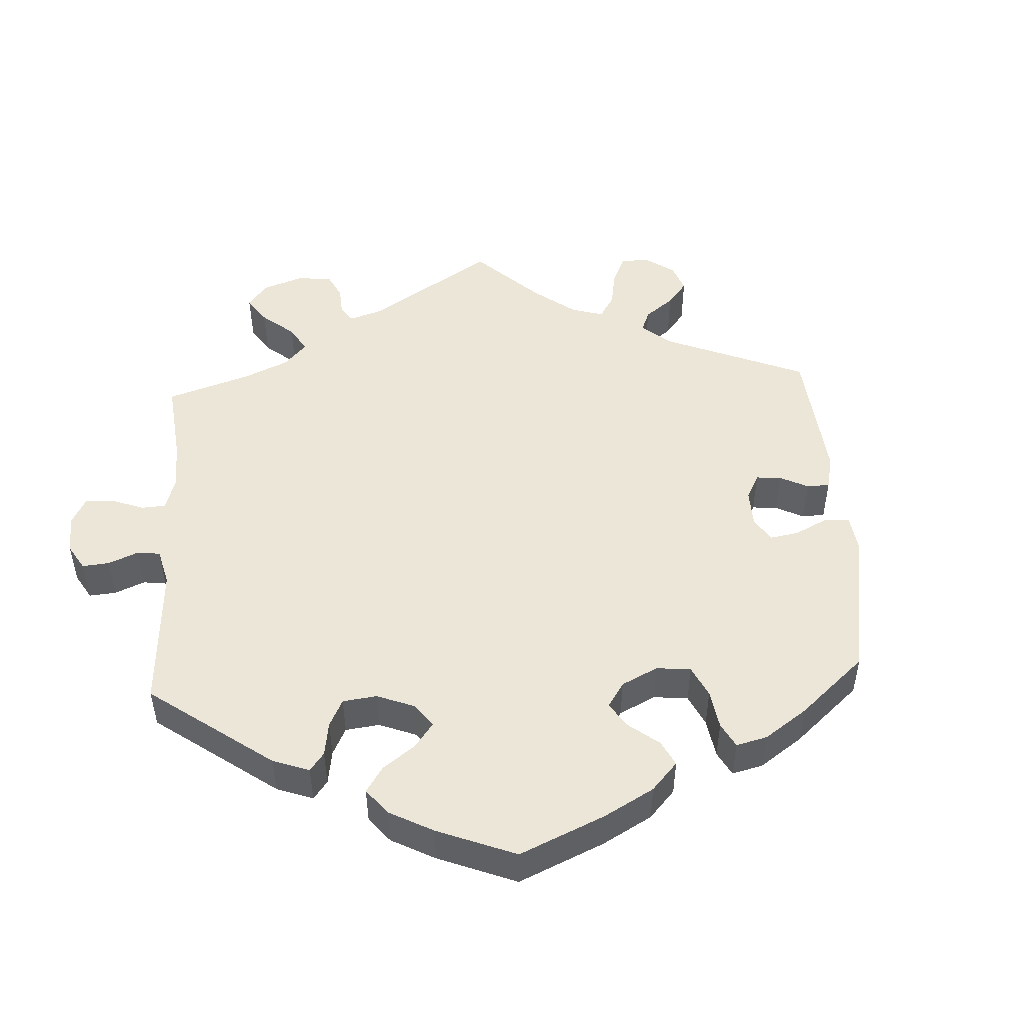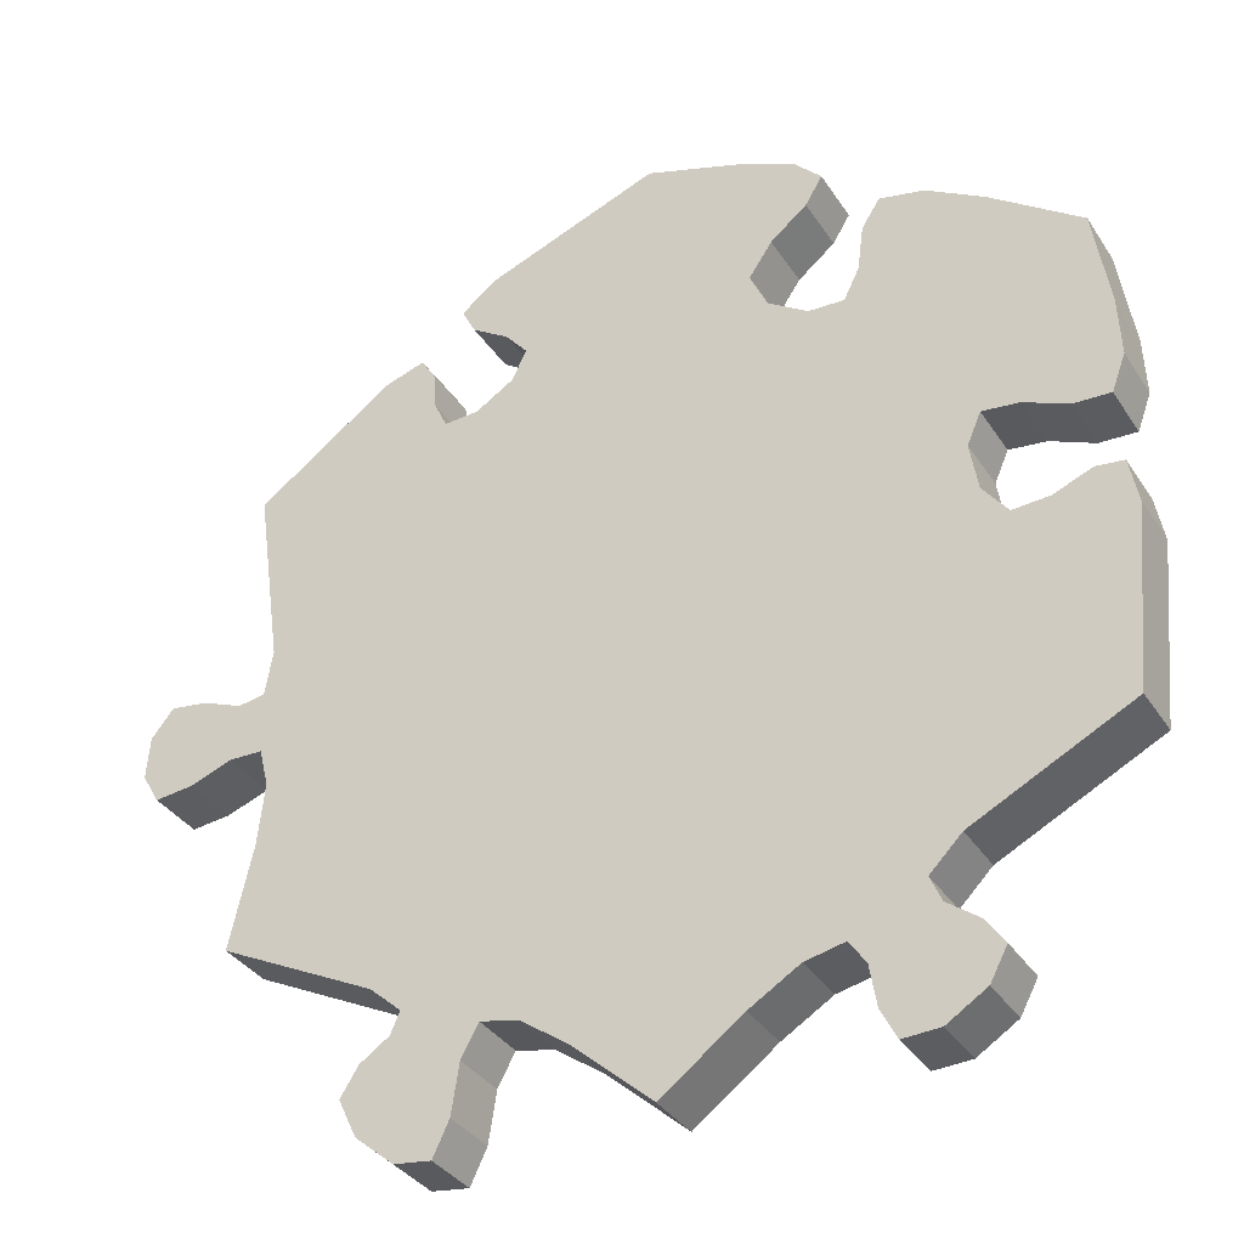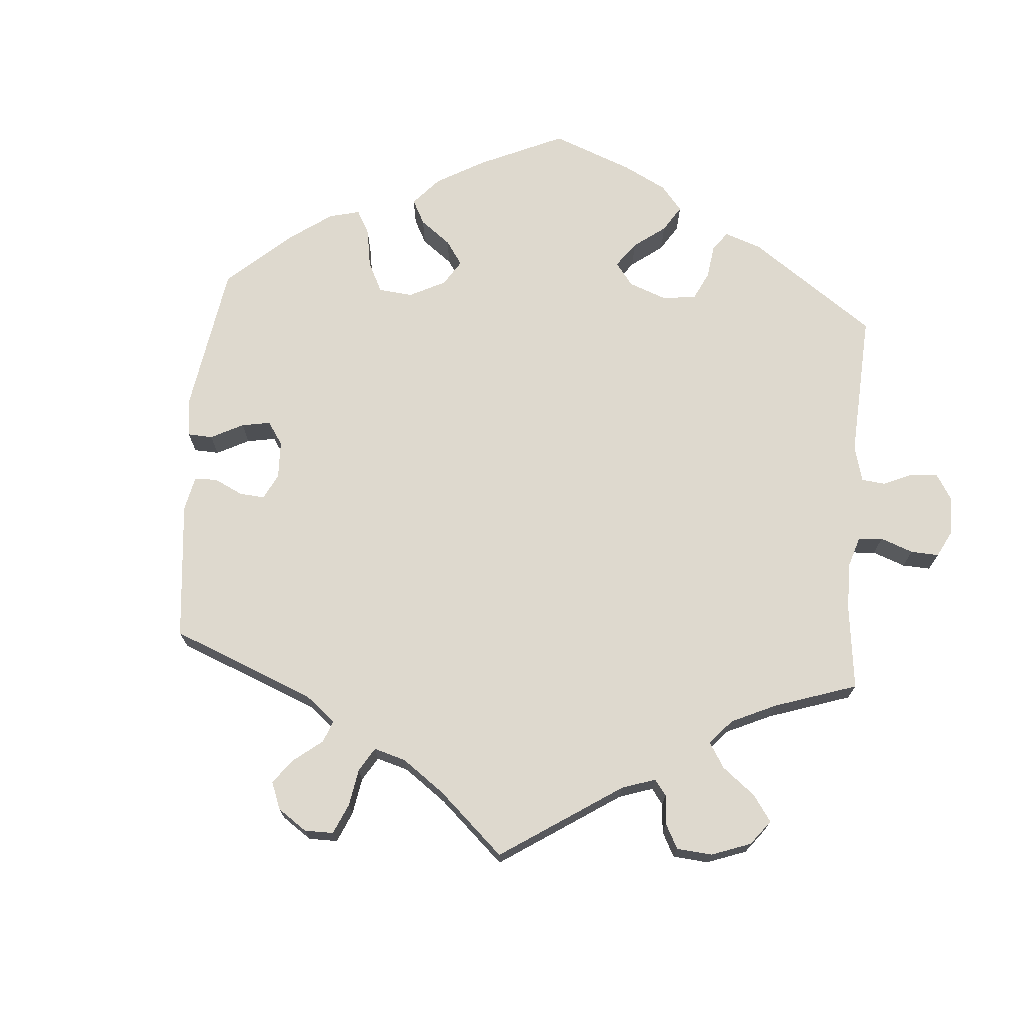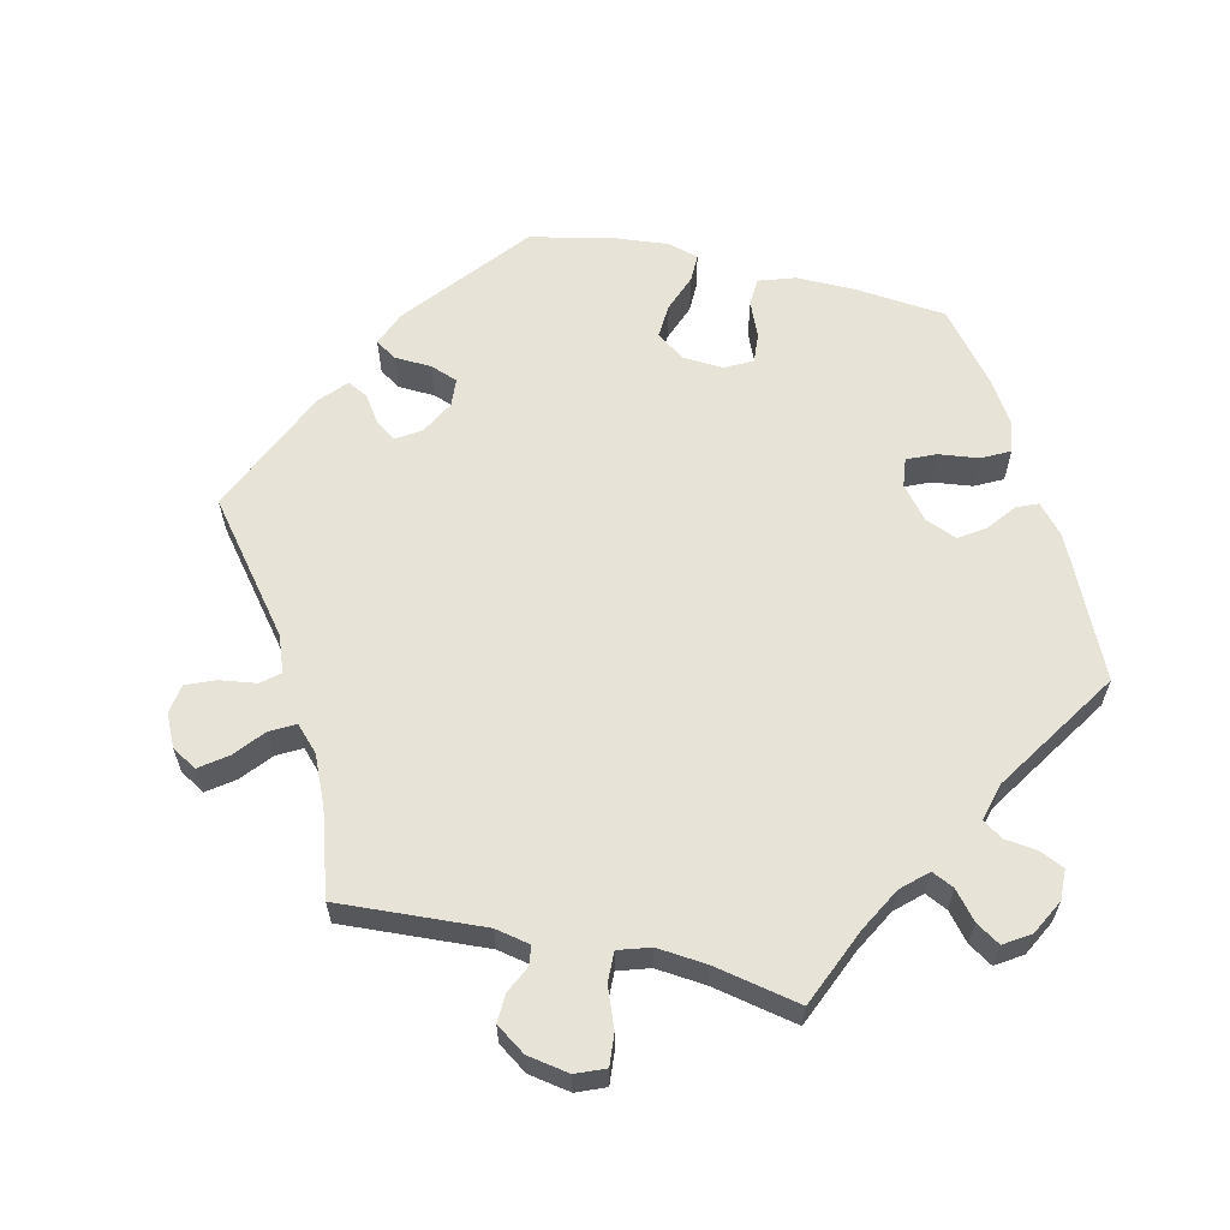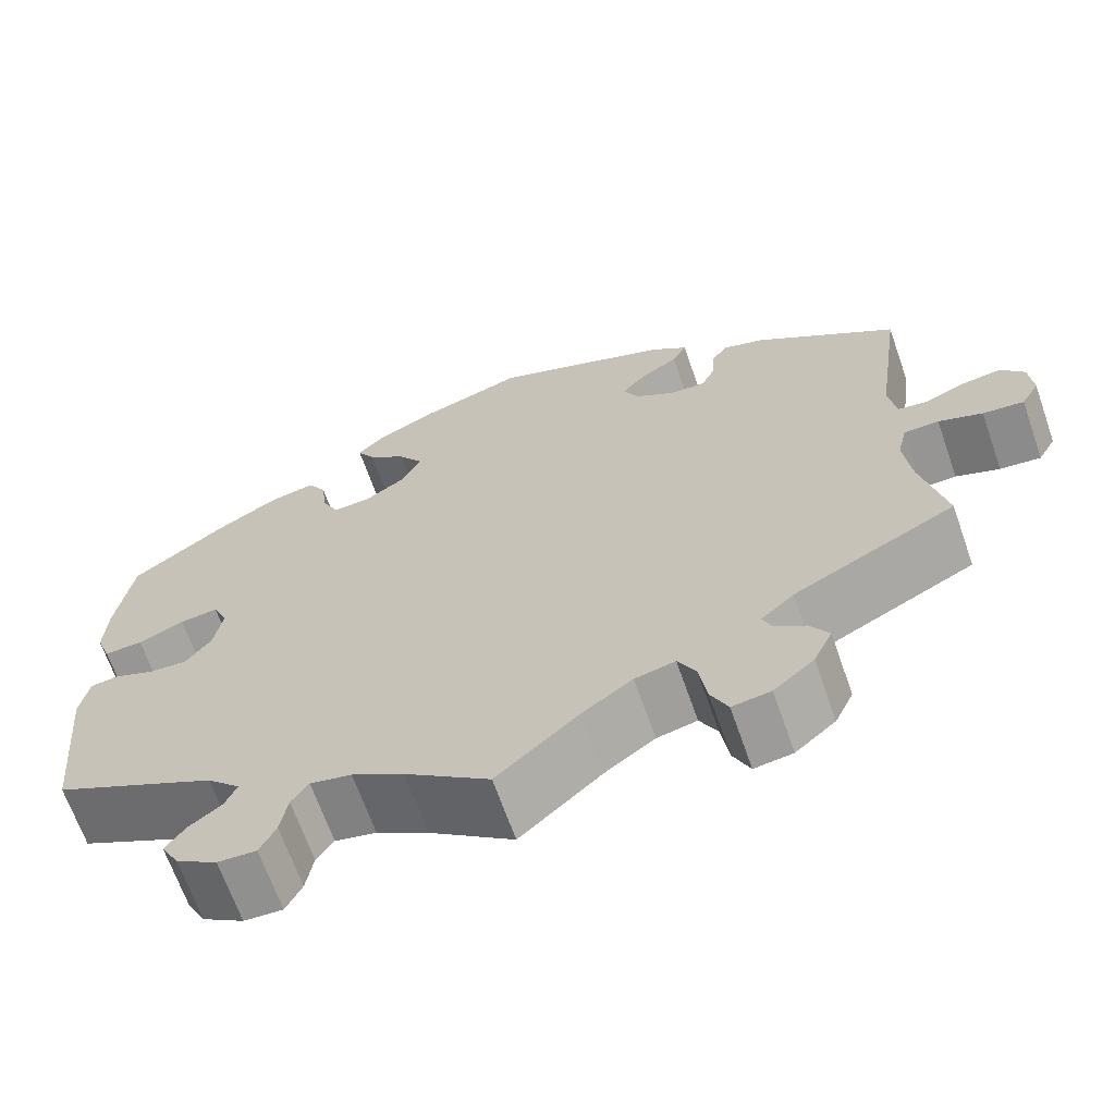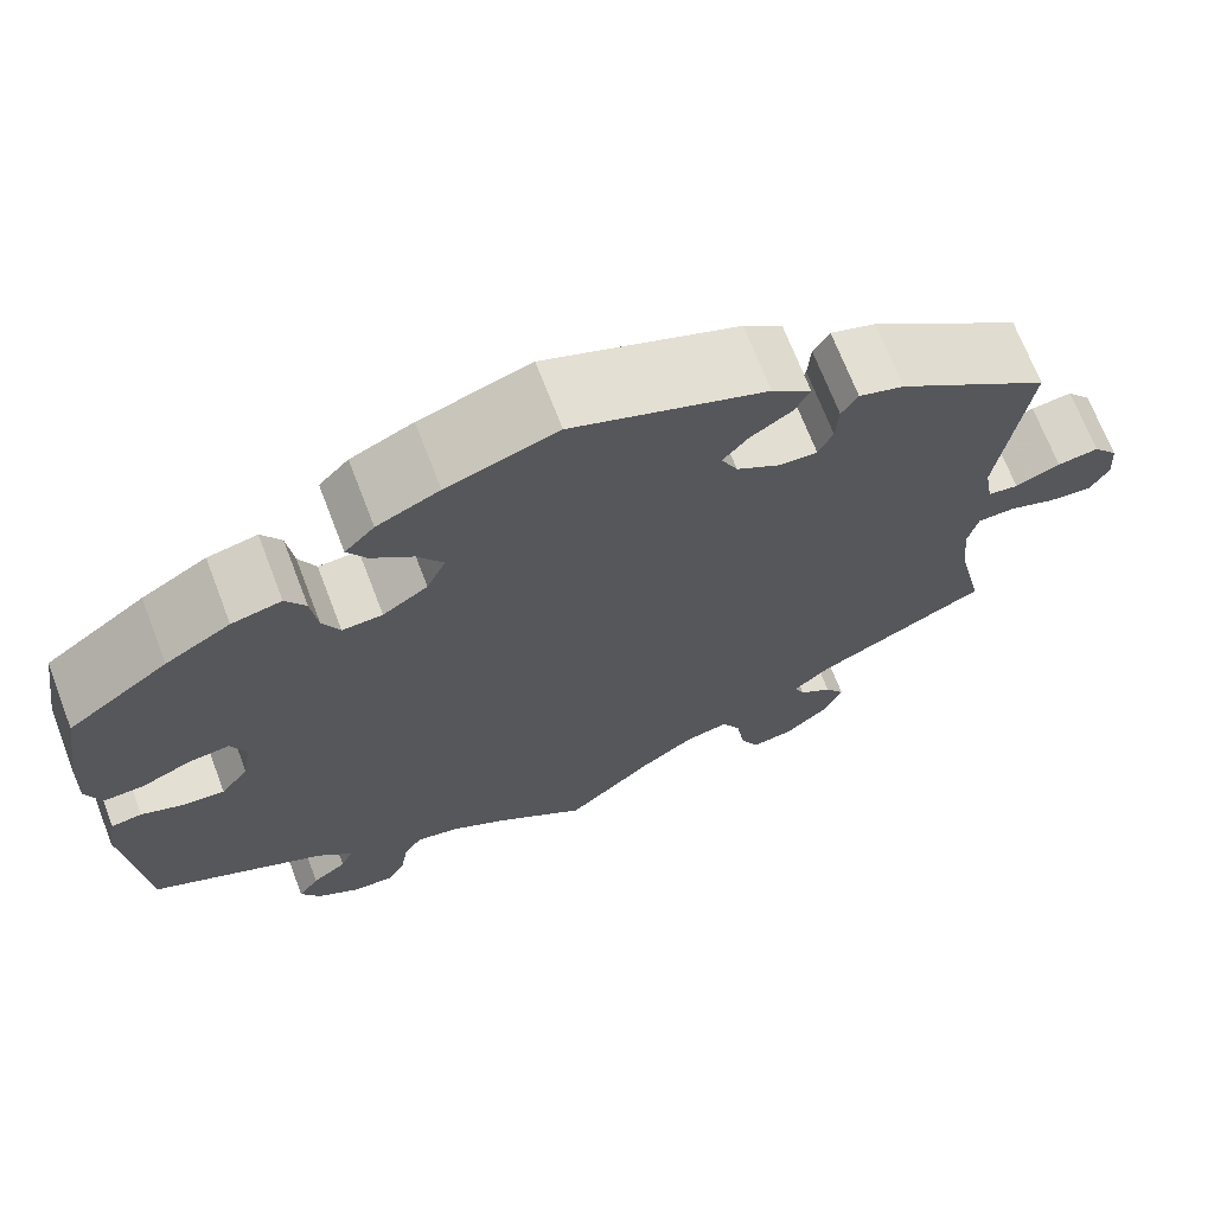
<metadata>
{"format":"obj","ext":"obj","renderer":"f3d","projection":"perspective","resolution":1024,"background":"white","views":[{"elev":49.2,"azim":-63.2,"up":"+Y"},{"elev":-35.1,"azim":-151.4,"up":"+Z"},{"elev":71.5,"azim":124.6,"up":"+Y"},{"elev":61.6,"azim":162.9,"up":"+Y"},{"elev":-66.8,"azim":19.3,"up":"+Z"},{"elev":69.4,"azim":-21.0,"up":"+Z"}]}
</metadata>
<code>
v 0.201 0.07 0.502
v 0.242 0.07 0.47
v 0.226 0.07 0.439
v 0.183 0.07 0.411
v 0.157 0.07 0.38
v 0.174 0.07 0.345
v 0.219 0.07 0.317
v 0.259 0.07 0.315
v 0.274 0.07 0.347
v 0.277 0.07 0.391
v 0.294 0.07 0.418
v 0.341 0.07 0.403
v 0.5 0.07 0.289
v 0.47 0.07 0.076
v 0.479 0.07 0.023
v 0.511 0.07 0.018
v 0.558 0.07 0.037
v 0.601 0.07 0.043
v 0.627 0.07 0.011
v 0.631 0.07 -0.038
v 0.611 0.07 -0.073
v 0.565 0.07 -0.068
v 0.516 0.07 -0.05
v 0.477 0.07 -0.051
v 0.466 0.07 -0.096
v 0.474 0.07 -0.169
v 0.501 0.07 -0.288
v 0.32 0.07 -0.379
v 0.283 0.07 -0.412
v 0.294 0.07 -0.437
v 0.328 0.07 -0.46
v 0.349 0.07 -0.493
v 0.328 0.07 -0.538
v 0.283 0.07 -0.576
v 0.24 0.07 -0.582
v 0.221 0.07 -0.542
v 0.212 0.07 -0.484
v 0.192 0.07 -0.447
v 0.147 0.07 -0.457
v 0.091 0.07 -0.497
v 0 0.07 -0.578
v -0.094 0.07 -0.508
v -0.152 0.07 -0.473
v -0.198 0.07 -0.463
v -0.217 0.07 -0.491
v -0.225 0.07 -0.539
v -0.243 0.07 -0.574
v -0.286 0.07 -0.572
v -0.332 0.07 -0.543
v -0.352 0.07 -0.506
v -0.33 0.07 -0.475
v -0.294 0.07 -0.448
v -0.281 0.07 -0.418
v -0.318 0.07 -0.381
v -0.501 0.07 -0.289
v -0.521 0.07 -0.078
v -0.511 0.07 -0.025
v -0.479 0.07 -0.021
v -0.434 0.07 -0.039
v -0.391 0.07 -0.042
v -0.362 0.07 -0.004
v -0.353 0.07 0.052
v -0.369 0.07 0.089
v -0.412 0.07 0.084
v -0.463 0.07 0.062
v -0.506 0.07 0.06
v -0.522 0.07 0.103
v -0.519 0.07 0.172
v -0.501 0.07 0.289
v -0.396 0.07 0.365
v -0.328 0.07 0.405
v -0.276 0.07 0.416
v -0.255 0.07 0.383
v -0.248 0.07 0.33
v -0.23 0.07 0.293
v -0.188 0.07 0.295
v -0.141 0.07 0.326
v -0.121 0.07 0.37
v -0.148 0.07 0.41
v -0.191 0.07 0.445
v -0.211 0.07 0.478
v -0.18 0.07 0.51
v -0.115 0.07 0.54
v 0 0.07 0.578
v 0.201 0 0.502
v 0.242 0 0.47
v 0.226 0 0.439
v 0.183 0 0.411
v 0.157 0 0.38
v 0.174 0 0.345
v 0.219 0 0.317
v 0.259 0 0.315
v 0.274 0 0.347
v 0.277 0 0.391
v 0.294 0 0.418
v 0.341 0 0.403
v 0.5 0 0.289
v 0.47 0 0.076
v 0.479 0 0.023
v 0.511 0 0.018
v 0.558 0 0.037
v 0.601 0 0.043
v 0.627 0 0.011
v 0.631 0 -0.038
v 0.611 0 -0.073
v 0.565 0 -0.068
v 0.516 0 -0.05
v 0.477 0 -0.051
v 0.466 0 -0.096
v 0.474 0 -0.169
v 0.501 0 -0.288
v 0.32 0 -0.379
v 0.283 0 -0.412
v 0.294 0 -0.437
v 0.328 0 -0.46
v 0.349 0 -0.493
v 0.328 0 -0.538
v 0.283 0 -0.576
v 0.24 0 -0.582
v 0.221 0 -0.542
v 0.212 0 -0.484
v 0.192 0 -0.447
v 0.147 0 -0.457
v 0.091 0 -0.497
v 0 0 -0.578
v -0.094 0 -0.508
v -0.152 0 -0.473
v -0.198 0 -0.463
v -0.217 0 -0.491
v -0.225 0 -0.539
v -0.243 0 -0.574
v -0.286 0 -0.572
v -0.332 0 -0.543
v -0.352 0 -0.506
v -0.33 0 -0.475
v -0.294 0 -0.448
v -0.281 0 -0.418
v -0.318 0 -0.381
v -0.501 0 -0.289
v -0.521 0 -0.078
v -0.511 0 -0.025
v -0.479 0 -0.021
v -0.434 0 -0.039
v -0.391 0 -0.042
v -0.362 0 -0.004
v -0.353 0 0.052
v -0.369 0 0.089
v -0.412 0 0.084
v -0.463 0 0.062
v -0.506 0 0.06
v -0.522 0 0.103
v -0.519 0 0.172
v -0.501 0 0.289
v -0.396 0 0.365
v -0.328 0 0.405
v -0.276 0 0.416
v -0.255 0 0.383
v -0.248 0 0.33
v -0.23 0 0.293
v -0.188 0 0.295
v -0.141 0 0.326
v -0.121 0 0.37
v -0.148 0 0.41
v -0.191 0 0.445
v -0.211 0 0.478
v -0.18 0 0.51
v -0.115 0 0.54
v 0 0 0.578
f 79 80 81 82
f 78 79 82 83
f 71 72 73 74
f 71 74 75
f 70 71 75
f 69 70 75
f 68 69 75
f 67 68 75 76
f 64 65 66 67
f 63 64 67 76
f 56 57 58 59
f 54 55 56 59
f 53 54 59 60
f 49 50 51 52
f 49 52 53
f 48 49 53
f 45 46 47 48
f 44 45 48 53
f 43 44 53 60
f 40 41 42
f 39 40 42 43
f 38 39 43 60
f 34 35 36 37
f 34 37 38
f 33 34 38
f 30 31 32 33
f 29 30 33 38
f 28 29 38 60
f 26 27 28 60
f 20 21 22 23
f 20 23 24
f 19 20 24
f 16 17 18 19
f 16 19 24
f 15 16 24
f 14 15 24 25
f 12 13 14
f 9 10 11 12
f 8 9 12 14
f 7 8 14 25
f 1 2 3 4
f 1 4 5
f 78 83 84 1
f 62 63 76 77
f 61 62 77
f 25 26 60 61
f 6 7 25 61
f 5 6 61 77
f 1 5 77 78
f 166 165 164 163
f 167 166 163 162
f 158 157 156 155
f 159 158 155
f 159 155 154
f 159 154 153
f 159 153 152
f 160 159 152 151
f 151 150 149 148
f 160 151 148 147
f 143 142 141 140
f 143 140 139 138
f 144 143 138 137
f 136 135 134 133
f 137 136 133
f 137 133 132
f 132 131 130 129
f 137 132 129 128
f 144 137 128 127
f 126 125 124
f 127 126 124 123
f 144 127 123 122
f 121 120 119 118
f 122 121 118
f 122 118 117
f 117 116 115 114
f 122 117 114 113
f 144 122 113 112
f 144 112 111 110
f 107 106 105 104
f 108 107 104
f 108 104 103
f 103 102 101 100
f 108 103 100
f 108 100 99
f 109 108 99 98
f 98 97 96
f 96 95 94 93
f 98 96 93 92
f 109 98 92 91
f 88 87 86 85
f 89 88 85
f 85 168 167 162
f 161 160 147 146
f 161 146 145
f 145 144 110 109
f 145 109 91 90
f 161 145 90 89
f 162 161 89 85
f 1 85 86 2
f 2 86 87 3
f 3 87 88 4
f 4 88 89 5
f 5 89 90 6
f 6 90 91 7
f 7 91 92 8
f 8 92 93 9
f 9 93 94 10
f 10 94 95 11
f 11 95 96 12
f 12 96 97 13
f 13 97 98 14
f 14 98 99 15
f 15 99 100 16
f 16 100 101 17
f 17 101 102 18
f 18 102 103 19
f 19 103 104 20
f 20 104 105 21
f 21 105 106 22
f 22 106 107 23
f 23 107 108 24
f 24 108 109 25
f 25 109 110 26
f 26 110 111 27
f 27 111 112 28
f 28 112 113 29
f 29 113 114 30
f 30 114 115 31
f 31 115 116 32
f 32 116 117 33
f 33 117 118 34
f 34 118 119 35
f 35 119 120 36
f 36 120 121 37
f 37 121 122 38
f 38 122 123 39
f 39 123 124 40
f 40 124 125 41
f 41 125 126 42
f 42 126 127 43
f 43 127 128 44
f 44 128 129 45
f 45 129 130 46
f 46 130 131 47
f 47 131 132 48
f 48 132 133 49
f 49 133 134 50
f 50 134 135 51
f 51 135 136 52
f 52 136 137 53
f 53 137 138 54
f 54 138 139 55
f 55 139 140 56
f 56 140 141 57
f 57 141 142 58
f 58 142 143 59
f 59 143 144 60
f 60 144 145 61
f 61 145 146 62
f 62 146 147 63
f 63 147 148 64
f 64 148 149 65
f 65 149 150 66
f 66 150 151 67
f 67 151 152 68
f 68 152 153 69
f 69 153 154 70
f 70 154 155 71
f 71 155 156 72
f 72 156 157 73
f 73 157 158 74
f 74 158 159 75
f 75 159 160 76
f 76 160 161 77
f 77 161 162 78
f 78 162 163 79
f 79 163 164 80
f 80 164 165 81
f 81 165 166 82
f 82 166 167 83
f 83 167 168 84
f 84 168 85 1

</code>
